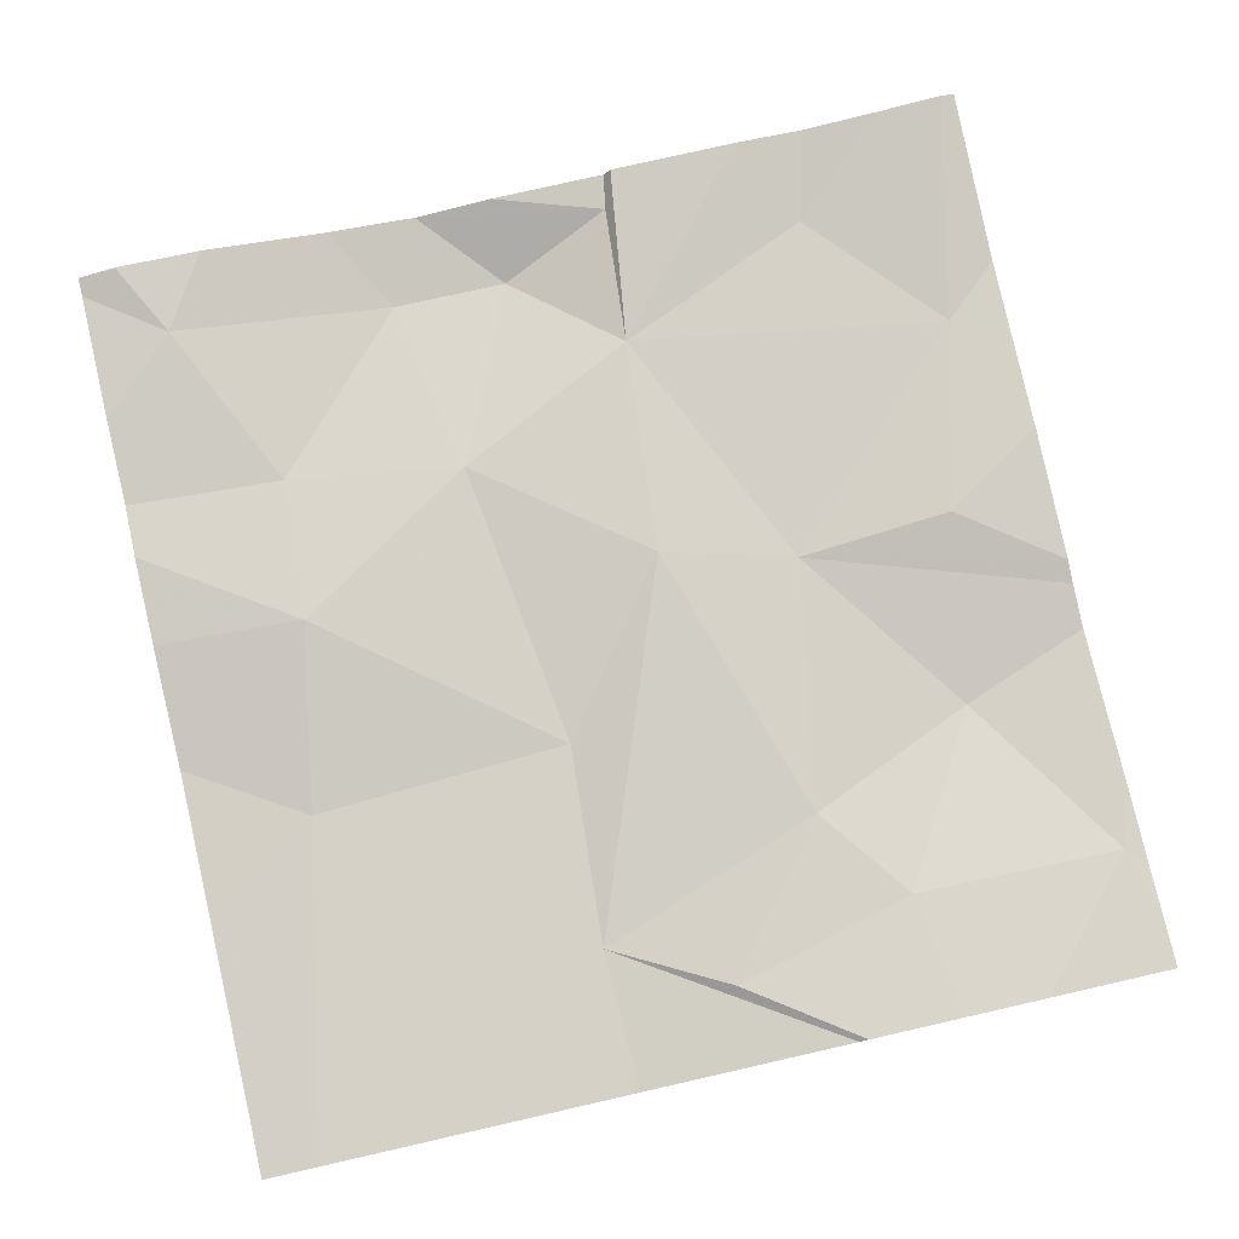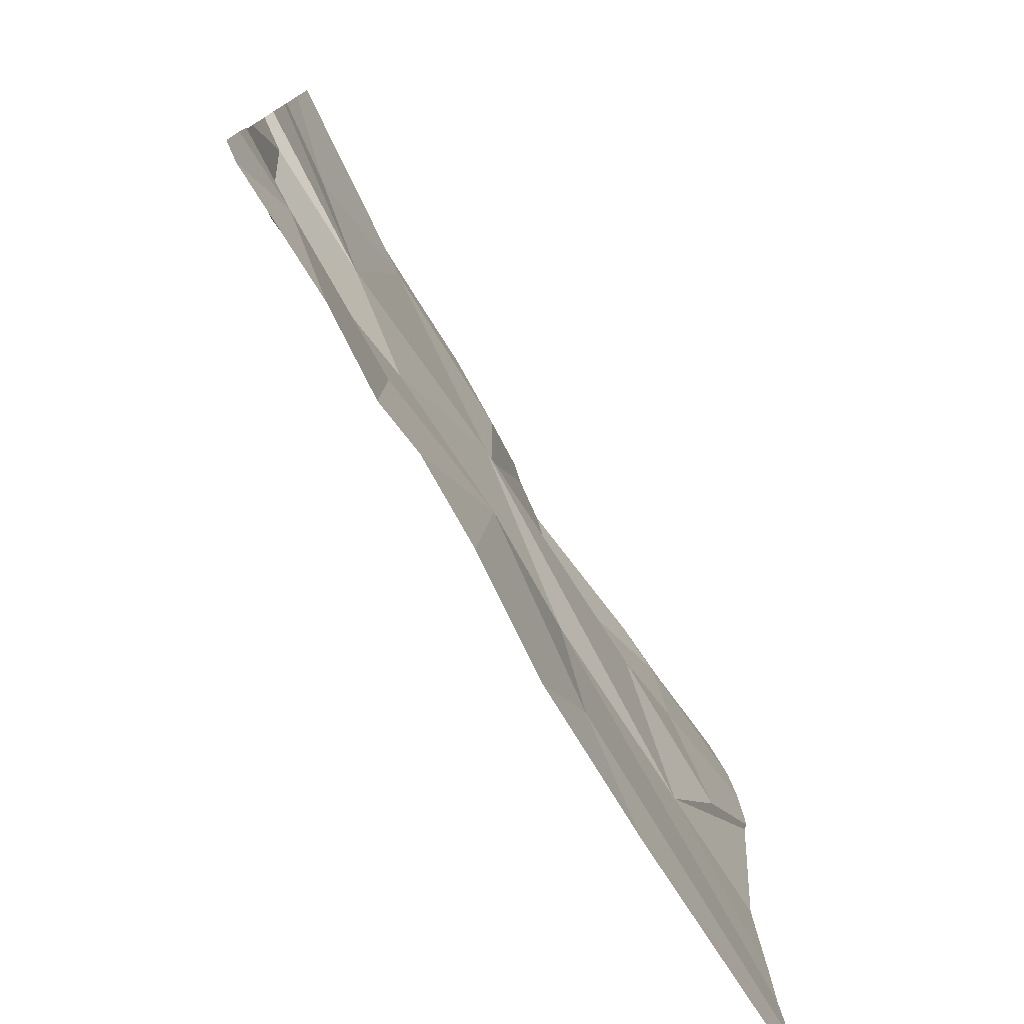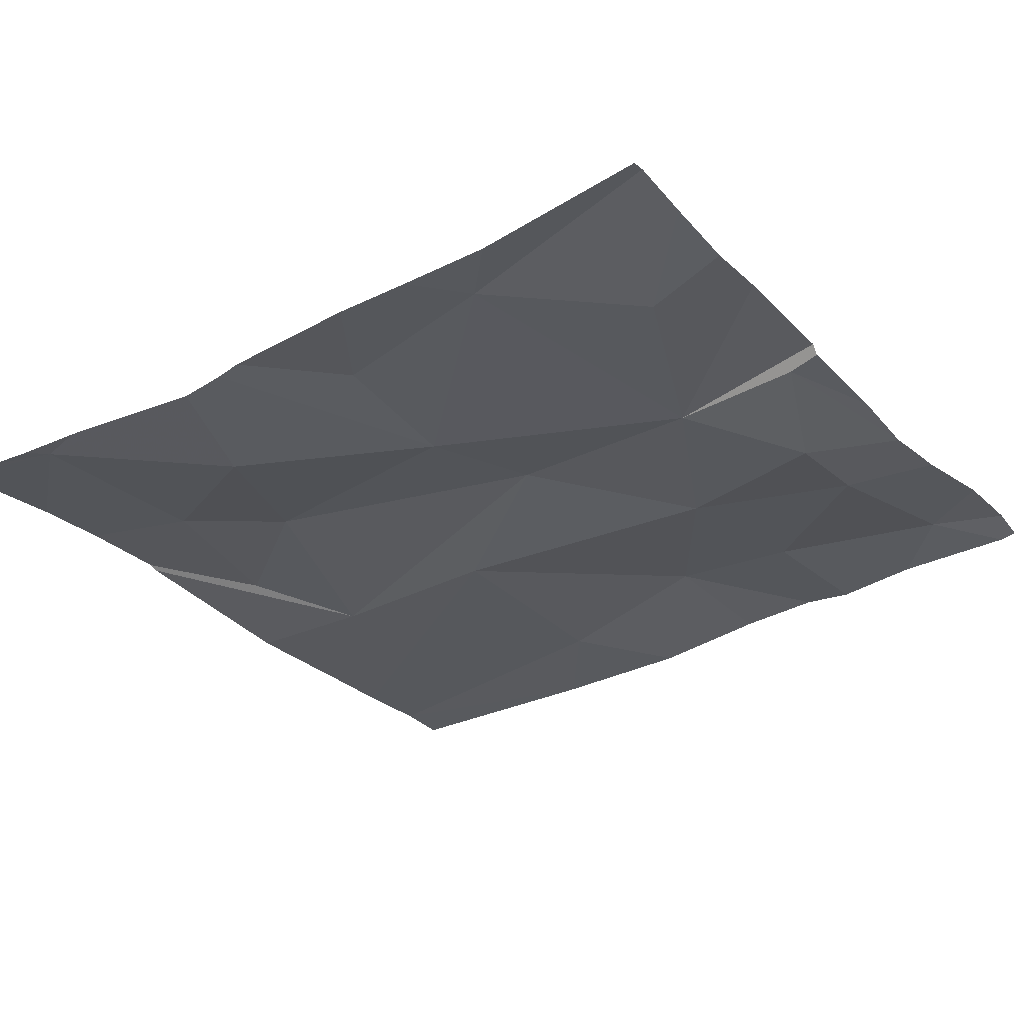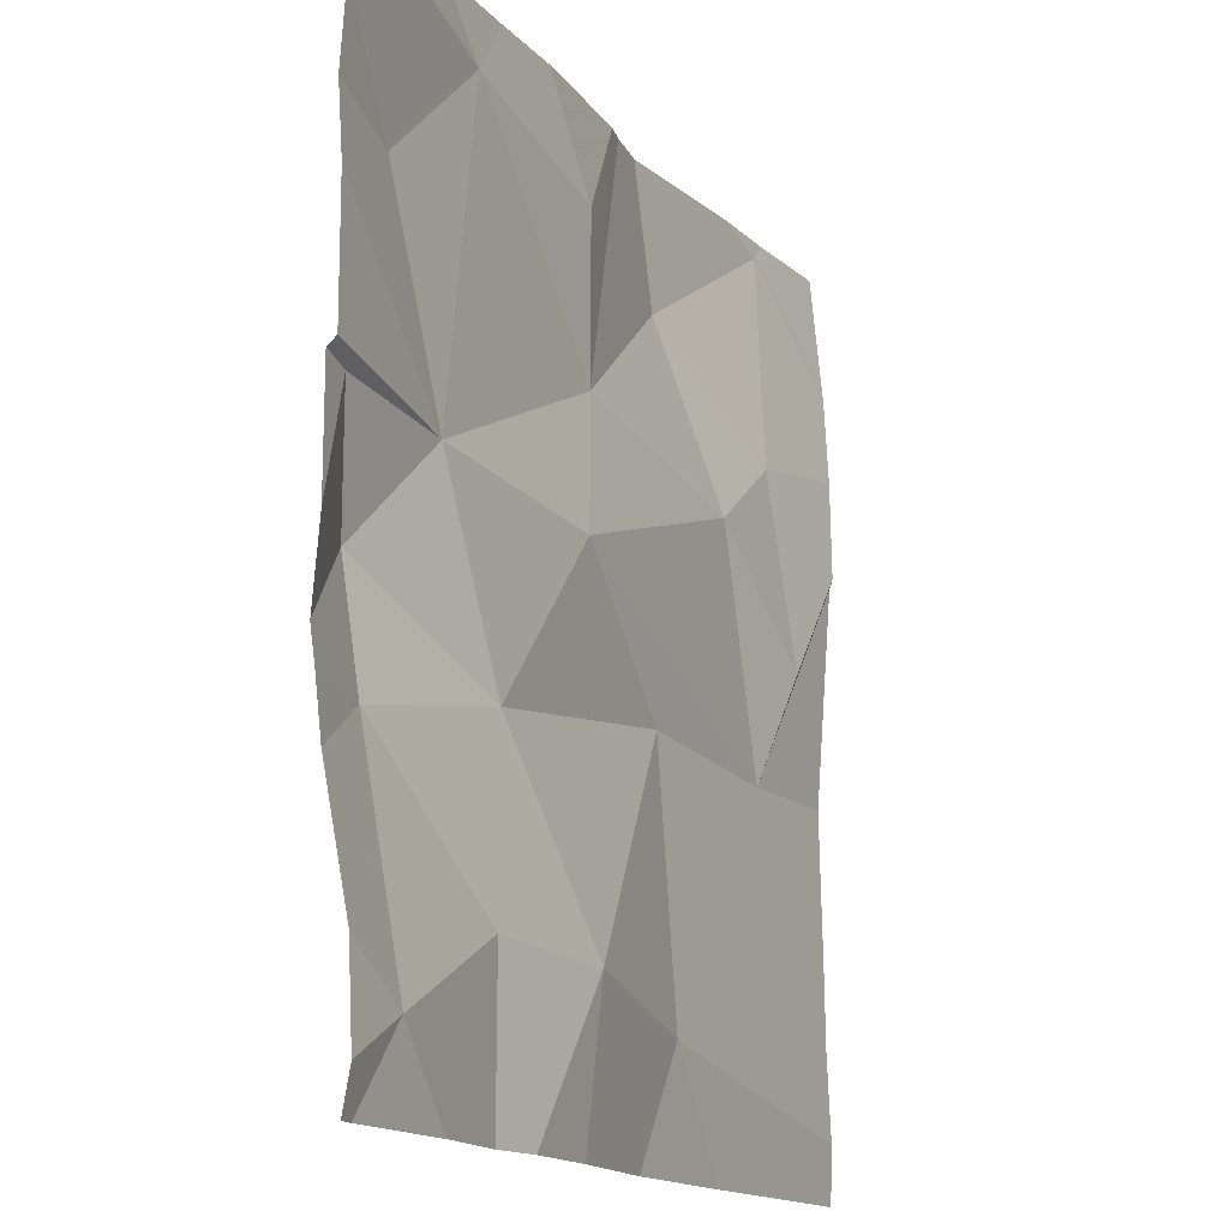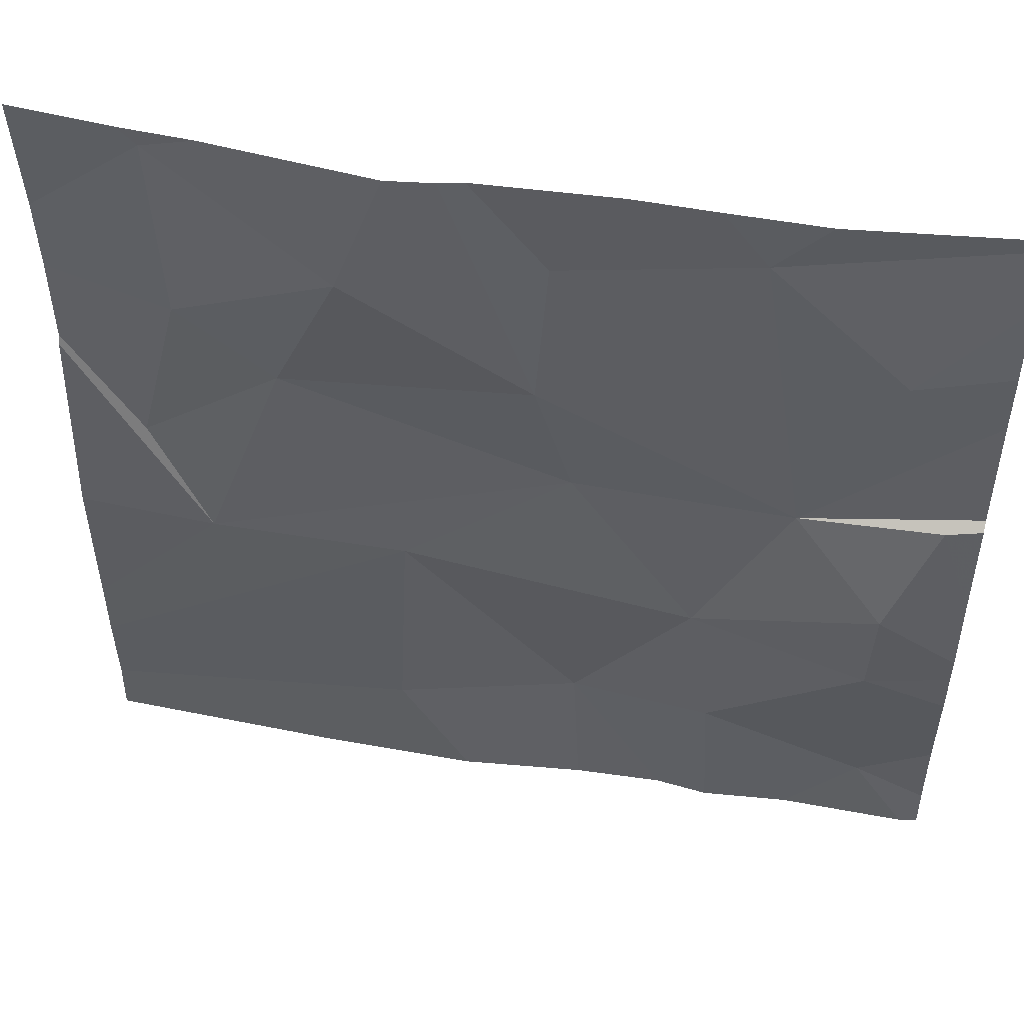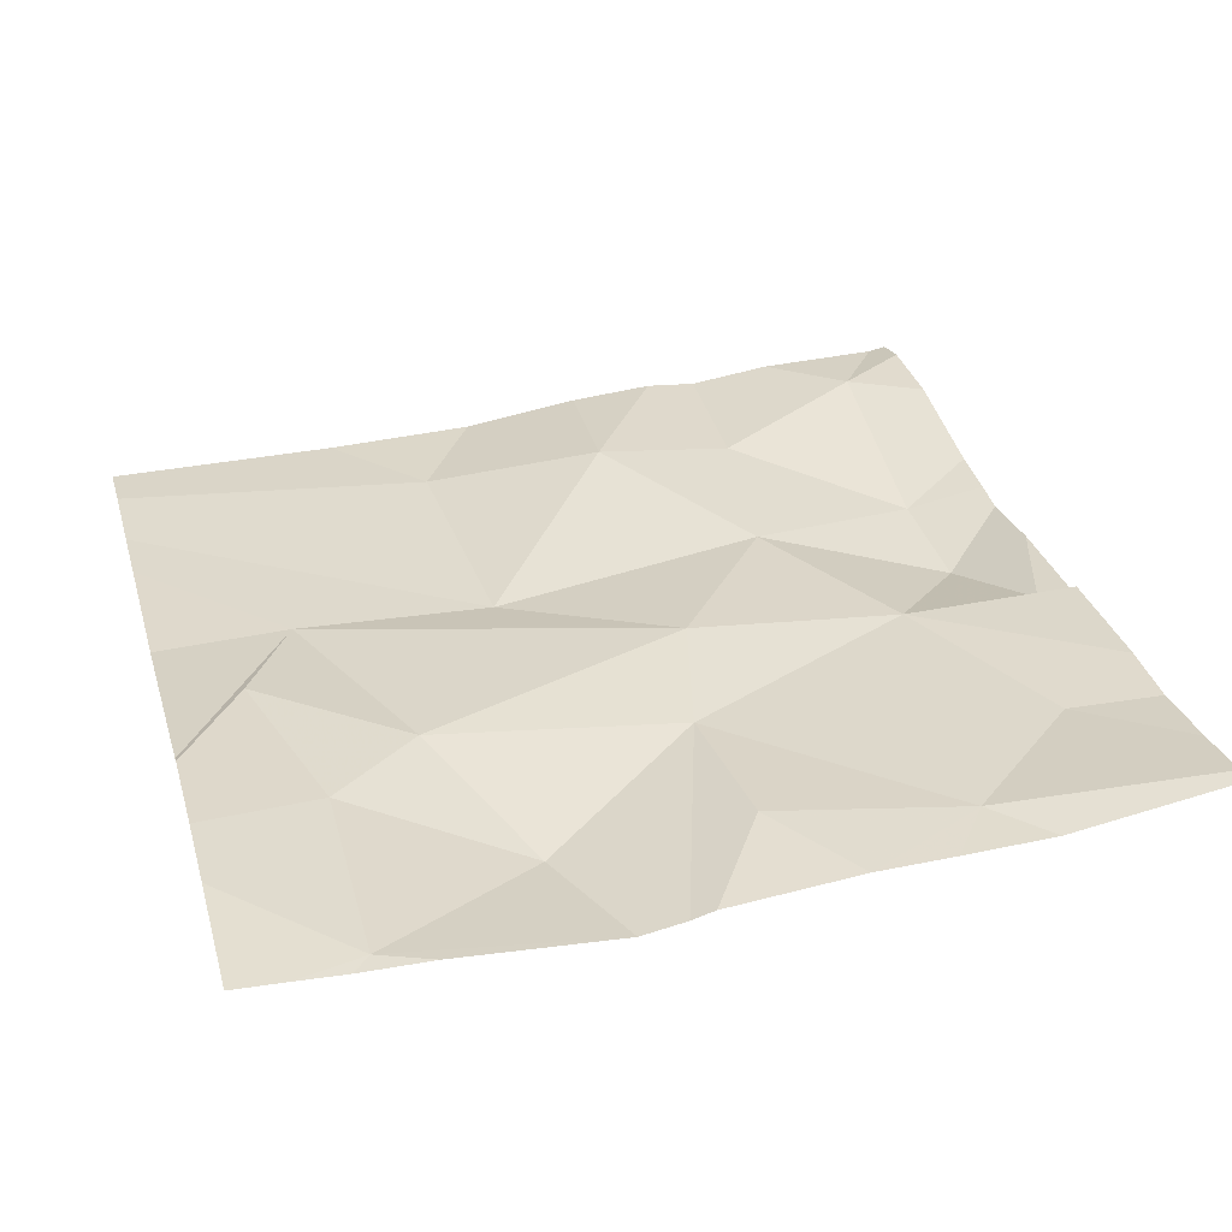
<metadata>
{"format":"obj","ext":"obj","renderer":"f3d","projection":"perspective","resolution":1024,"background":"white","views":[{"elev":79.4,"azim":77.2,"up":"+Z"},{"elev":-77.6,"azim":-56.4,"up":"+Y"},{"elev":-29.3,"azim":-145.3,"up":"+Z"},{"elev":-15.0,"azim":-62.6,"up":"+Y"},{"elev":50.5,"azim":-166.8,"up":"+Y"},{"elev":31.2,"azim":164.6,"up":"+Z"}]}
</metadata>
<code>
v -57.18 233 483.2
v -57.14 232.9 483.2
v -56.27 233.1 483.2
v -56.98 233.4 483.2
v -56.78 233.3 483.2
v -56.27 232.9 483.2
v -57.04 233 483.2
v -56.77 233.1 483.2
v -56.27 233.1 483.2
v -57.14 232.5 483.3
v -56.63 232.9 483.2
v -56.94 232.8 483.2
v -56.8 233 483.2
v -56.96 232.6 483.2
v -56.81 232.6 483.2
v -56.71 233.4 483.2
v -56.27 233.4 483.2
v -57.13 233.2 483.2
v -56.27 232.7 483.2
v -56.27 232.6 483.2
v -57.13 232.8 483.2
v -56.42 232.9 483.2
v -56.5 233.1 483.2
v -56.35 233 483.2
v -56.61 232.6 483.2
v -56.58 233.3 483.2
v -56.4 233.4 483.2
v -56.4 233.2 483.2
v -57.2 232.5 483.3
v -56.92 232.5 483.2
v -56.82 232.5 483.2
v -56.97 232.5 483.2
v -57.06 232.5 483.2
v -57.22 232.8 483.2
v -57.22 232.9 483.2
v -57.22 232.5 483.3
v -57.22 232.6 483.3
v -56.94 233.4 483.2
v -57.22 233.4 483.2
v -57.22 233.3 483.2
v -57.22 233.3 483.2
v -57.22 232.7 483.2
v -57.22 232.8 483.2
v -57.22 233 483.2
v -57.22 233 483.2
v -57.22 233.2 483.2
v -57.04 233.4 483.2
v -56.27 233.2 483.2
v -56.27 233.3 483.2
v -56.27 232.5 483.2
v -56.85 233.4 483.2
v -56.68 233.4 483.2
v -56.69 232.5 483.2
v -57.22 232.5 483.3
v -56.52 232.5 483.2
v -56.27 232.5 483.2
v -56.38 233.4 483.2
v -56.63 233.4 483.2
v -56.45 233.4 483.2
v -56.32 233.4 483.2
v -56.37 233.4 483.2
v -57.22 233.4 483.2
v -57.22 233.4 483.2
f 34 1 35
f 4 5 51
f 7 1 2
f 8 5 4
f 8 4 7
f 55 25 53
f 12 11 13
f 30 14 32
f 57 27 61
f 7 4 18
f 18 4 39
f 50 25 55
f 11 12 15
f 7 12 13
f 52 8 26
f 44 7 45
f 7 18 41
f 15 12 14
f 2 21 12
f 12 21 14
f 49 27 48
f 12 7 2
f 21 2 34
f 37 21 42
f 32 10 33
f 14 21 10
f 48 28 3
f 13 8 7
f 13 11 22
f 23 22 24
f 15 25 11
f 27 26 28
f 22 11 20
f 3 22 9
f 8 13 23
f 13 22 23
f 16 8 52
f 53 25 31
f 27 28 48
f 52 26 58
f 23 28 26
f 28 23 24
f 26 8 23
f 47 4 38
f 58 27 59
f 28 24 3
f 33 10 29
f 20 25 50
f 25 15 31
f 34 2 1
f 16 5 8
f 27 49 17
f 35 1 44
f 36 10 37
f 31 15 30
f 37 10 21
f 29 36 54
f 32 14 10
f 6 22 19
f 39 4 47
f 40 18 39
f 9 22 6
f 41 18 40
f 42 21 43
f 3 24 22
f 30 15 14
f 43 21 34
f 44 1 7
f 19 22 20
f 20 11 25
f 45 7 46
f 46 7 41
f 38 4 51
f 51 5 16
f 29 10 36
f 56 50 55
f 58 26 27
f 59 27 57
f 60 27 17
f 61 27 60
f 62 39 47
f 63 39 62

</code>
